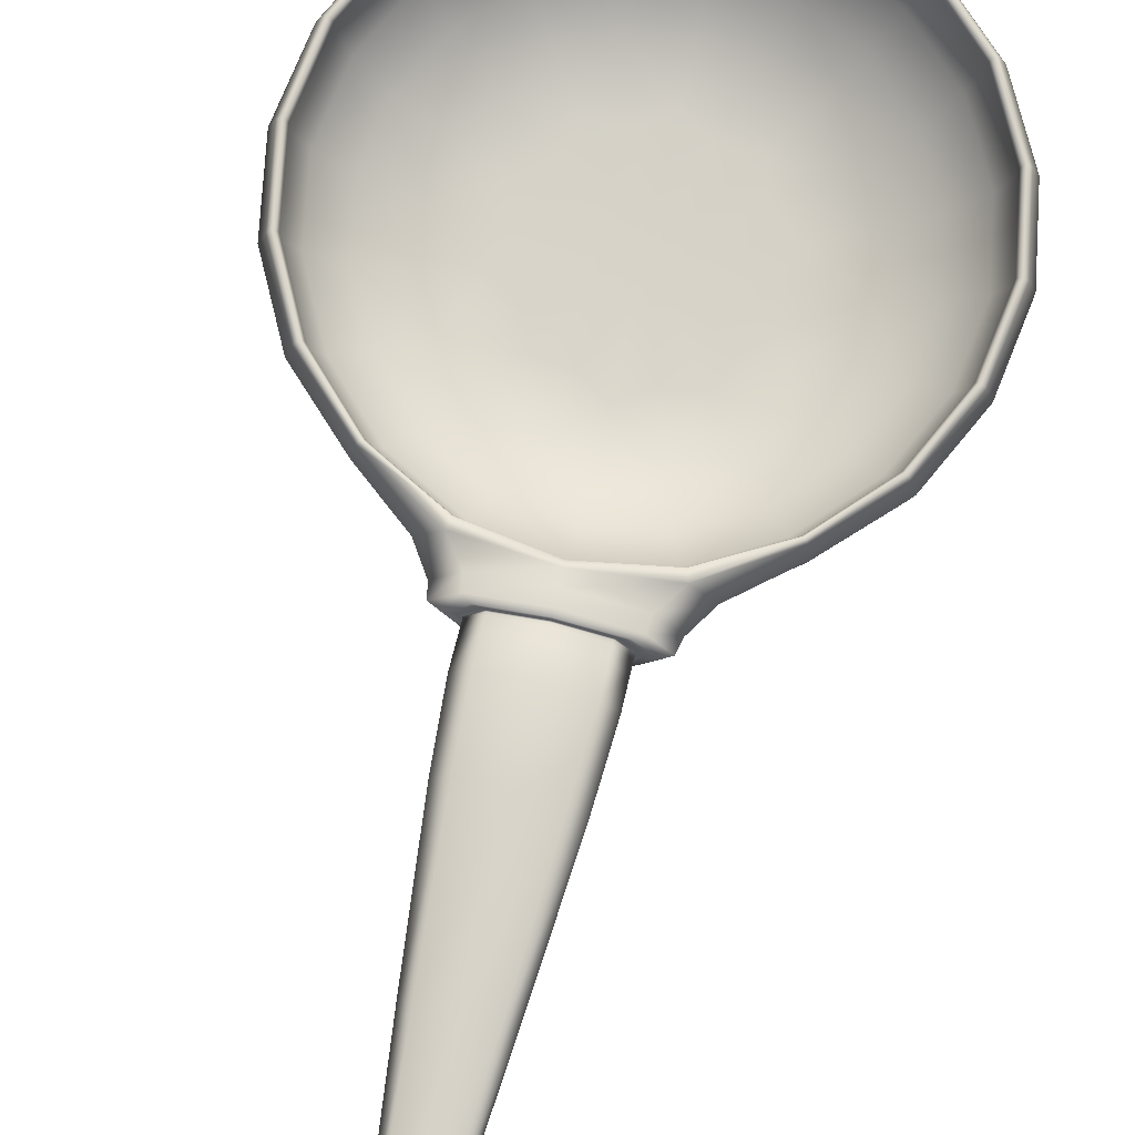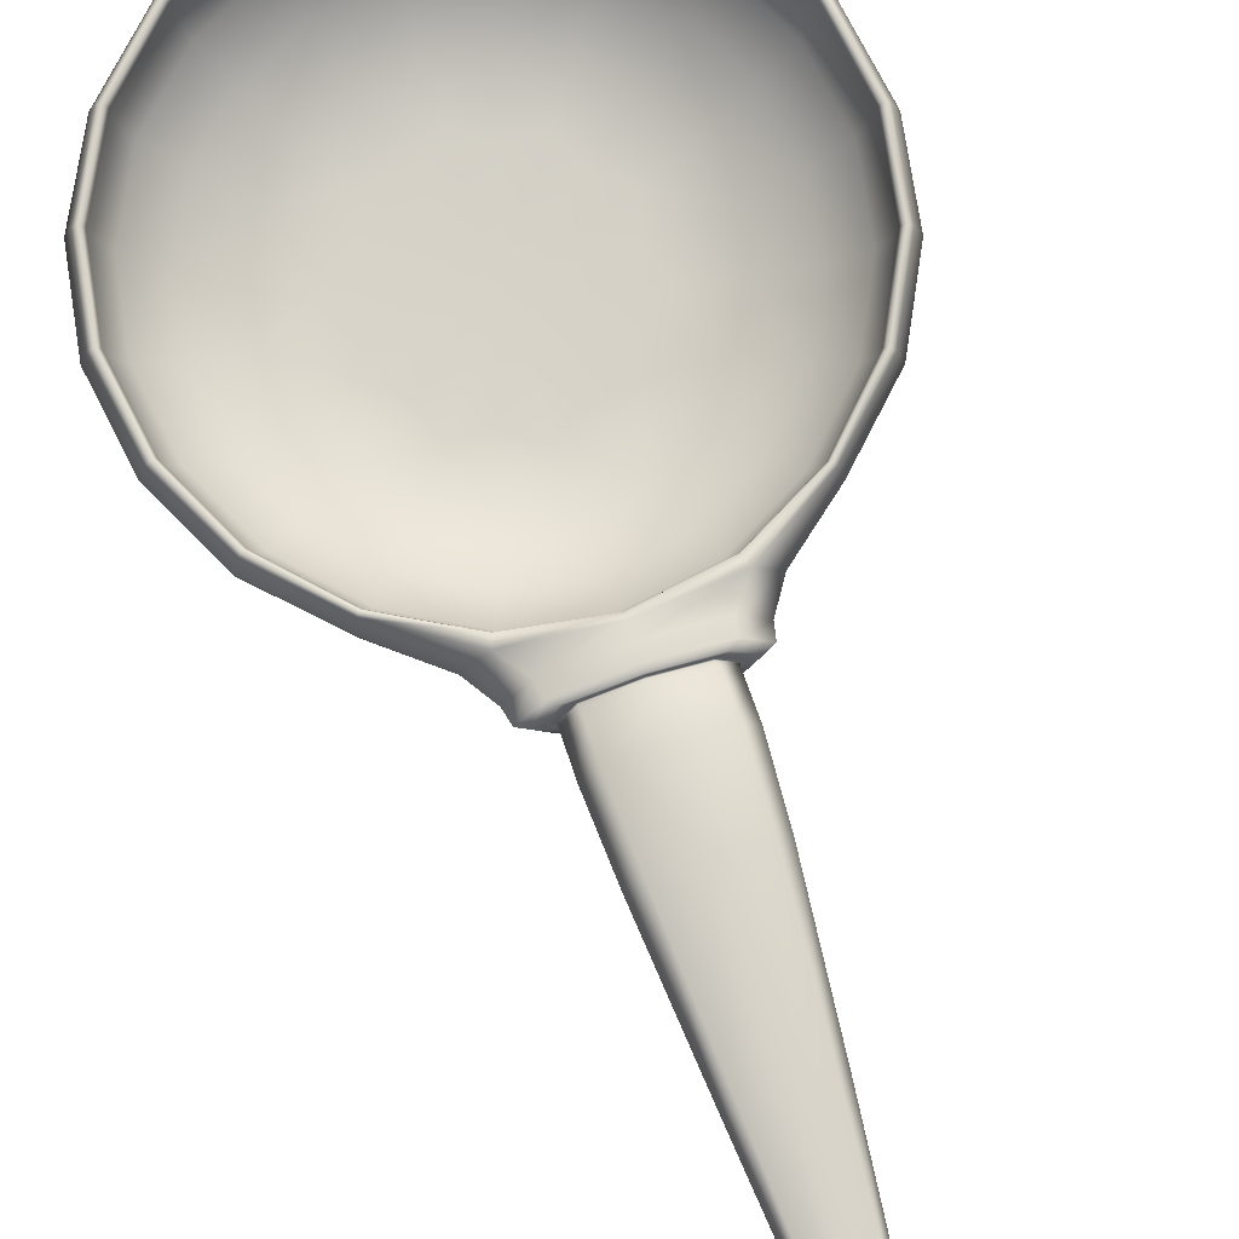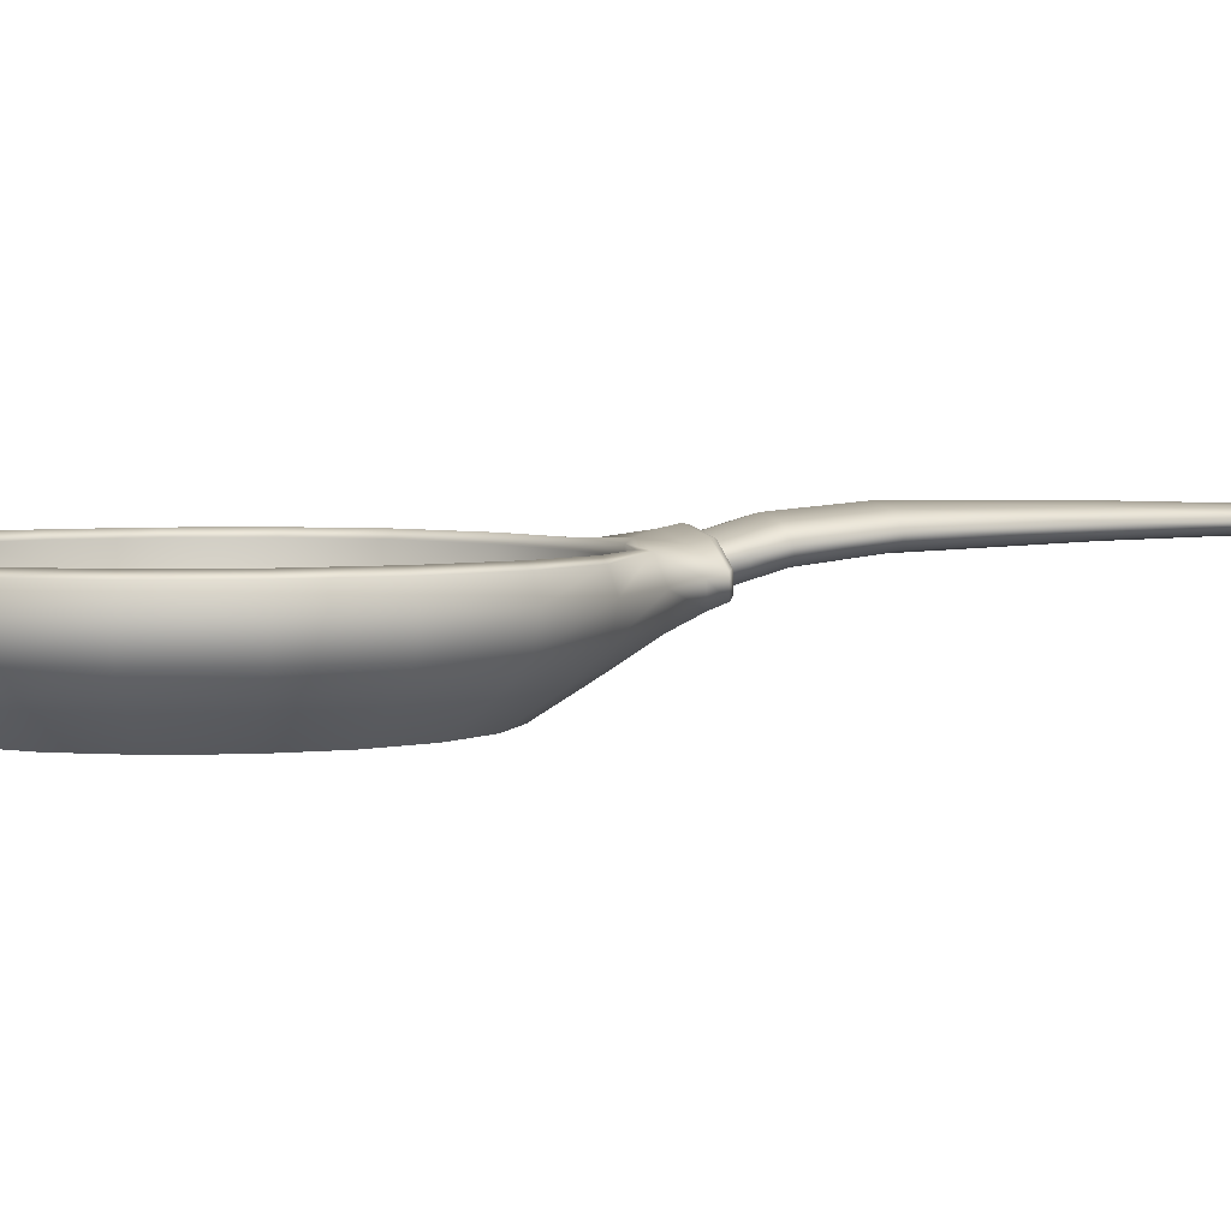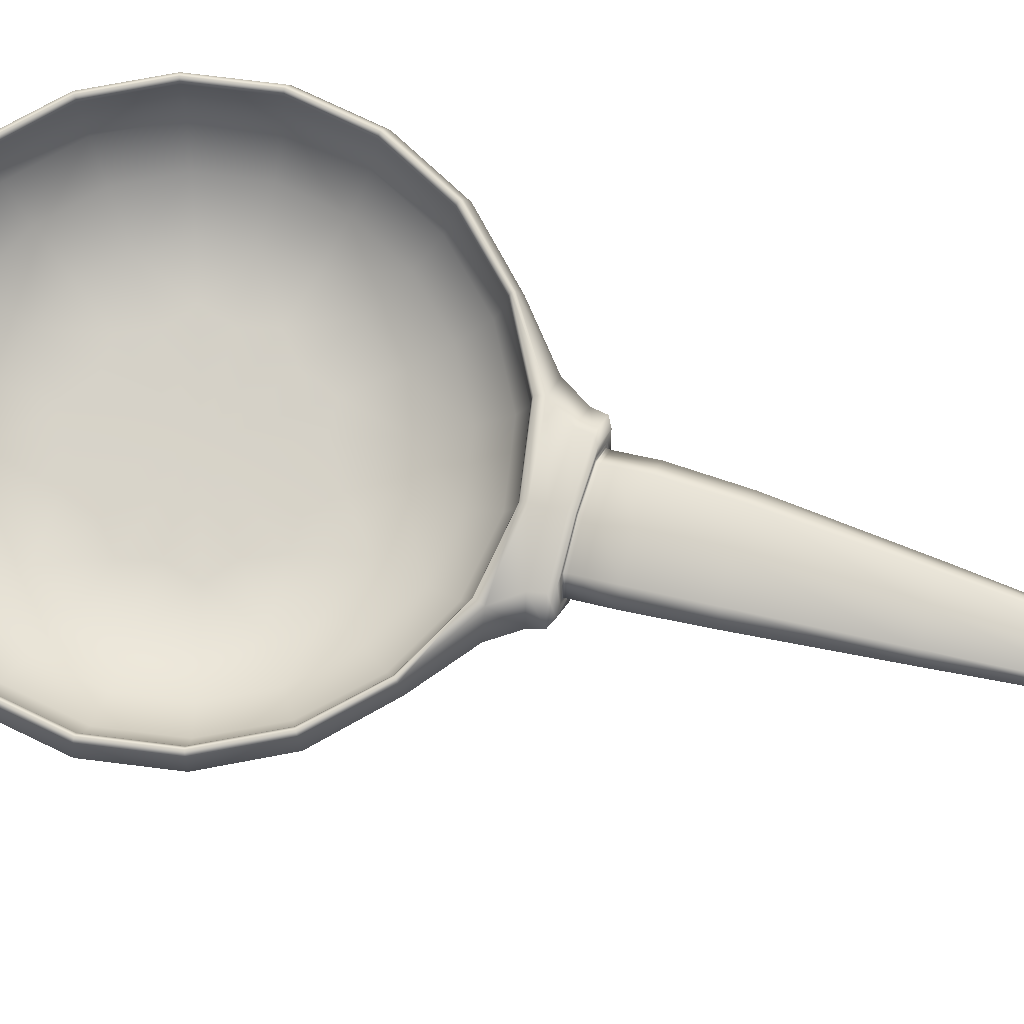
<metadata>
{"format":"obj","ext":"obj","renderer":"f3d","projection":"perspective","resolution":1024,"background":"white","views":[{"elev":76.3,"azim":-167.2,"up":"+Y"},{"elev":77.1,"azim":161.9,"up":"+Y"},{"elev":3.9,"azim":76.6,"up":"+Y"},{"elev":77.3,"azim":106.2,"up":"+Y"}]}
</metadata>
<code>
g default
v 0.7704 0 -0.5597
v 0.2943 0 -0.9056
v -0.2943 0 -0.9056
v -0.7704 0 -0.5597
v -0.9523 0 0
v -0.7704 0 0.5597
v -0.2943 0 0.9056
v 0.2943 0 0.9056
v 0.7704 0 0.5597
v 0.9523 0 -0
v 1.055 0.2667 -0.7666
v 0.417 0.2713 -1.301
v -0.417 0.2713 -1.301
v -1.055 0.2667 -0.7666
v -1.304 0.2667 0
v -1.055 0.2667 0.7666
v -0.403 0.2667 1.24
v 0.403 0.2667 1.24
v 1.055 0.2667 0.7666
v 1.304 0.2667 -0
v 1.044 0.4978 -0.7591
v 0.406 0.5142 -1.266
v -0.406 0.5142 -1.266
v -1.044 0.4978 -0.7591
v -1.291 0.4981 0
v -1.044 0.4981 0.7585
v -0.3988 0.4981 1.227
v 0.3988 0.4981 1.227
v 1.044 0.4981 0.7585
v 1.291 0.4981 -0
v 0.3169 0.3547 -1.524
v -0.3169 0.3547 -1.524
v -0.3044 0.5472 -1.467
v 0.3044 0.5472 -1.467
v 0.2208 0.3917 -1.545
v -0.2208 0.3917 -1.545
v -0.2122 0.5259 -1.505
v 0.2122 0.5259 -1.505
v 0.2025 0.4972 -2.103
v -0.2025 0.4972 -2.103
v -0.1945 0.6215 -2.068
v 0.1945 0.6215 -2.068
v 0.05364 0.5519 -3.794
v -0.05364 0.5519 -3.794
v -0.05232 0.5927 -3.793
v 0.05231 0.5927 -3.793
v 1.008 0.4892 -0.7359
v 0.385 0.4777 -1.21
v -0.385 0.4777 -1.21
v -1.008 0.4892 -0.7359
v -1.246 0.4912 -5e-06
v -1.008 0.4912 0.7323
v -0.385 0.4912 1.185
v 0.385 0.4912 1.185
v 1.008 0.4912 0.7323
v 1.246 0.4912 -5e-06
v 0.9594 0.2726 -0.7017
v 0.3665 0.2599 -1.156
v -0.3665 0.2599 -1.156
v -0.9594 0.2726 -0.7017
v -1.186 0.2747 -0.000722
v -0.9594 0.2747 0.6963
v -0.3665 0.2747 1.127
v 0.3665 0.2747 1.127
v 0.9594 0.2747 0.6963
v 1.186 0.2747 -0.000722
v 0.6359 -2.9e-05 -0.4705
v 0.2429 -0.008376 -0.7714
v -0.2429 -0.008376 -0.7714
v -0.6359 -2.9e-05 -0.4705
v -0.786 0.001403 -0.005833
v -0.6359 0.001403 0.4561
v -0.2429 0.001403 0.7417
v 0.2429 0.001403 0.7417
v 0.6359 0.001403 0.4561
v 0.786 0.001403 -0.005833
v -0 -0.04331 -0.01407
v 0.2195 0.4137 -1.617
v 0.2109 0.547 -1.577
v -0.2109 0.547 -1.577
v -0.2195 0.4137 -1.617
v 0.09863 0.5379 -3.49
v 0.09476 0.6067 -3.482
v -0.09476 0.6067 -3.482
v -0.09863 0.5379 -3.49
v 0.2414 0.3842 -1.542
v 0.2319 0.5309 -1.498
v -0.2319 0.5309 -1.498
v -0.2414 0.3842 -1.542
v -0.1289 0.5723 -3.486
v -0 0.6422 -2.062
v 0.1456 0.6208 -2.789
v -0 0.6181 -3.481
v 0.2647 0.5594 -2.086
v 0.1289 0.5723 -3.486
v 0.3904 0.5181 -1.216
v 0.7314 0.4834 -1.021
v 1.022 0.5247 -0.7447
v -0.3904 0.5181 -1.216
v -0 0.4757 -1.273
v -1.022 0.5247 -0.7447
v -0.7314 0.4834 -1.021
v -1.263 0.5258 0
v -1.183 0.4912 -0.3845
v -1.022 0.5258 0.7426
v -1.183 0.4912 0.3845
v -0.3904 0.5258 1.202
v -0.7314 0.4912 1.007
v 0.3904 0.5258 1.202
v 0 0.4912 1.244
v 1.022 0.5258 0.7426
v 0.7314 0.4912 1.007
v 1.263 0.5258 -0
v 1.183 0.4912 0.3845
v 1.183 0.4912 -0.3845
v 0.3829 0.3869 -1.207
v 0.6962 0.2663 -0.9745
v 1.003 0.4001 -0.7325
v -0.3829 0.3869 -1.207
v -0 0.2578 -1.216
v -1.003 0.4001 -0.7325
v -0.6962 0.2663 -0.9745
v -1.239 0.4023 -1.9e-05
v -1.126 0.2747 -0.3667
v -1.003 0.4023 0.7283
v -1.126 0.2747 0.3653
v -0.3829 0.4023 1.178
v -0.6962 0.2747 0.9575
v 0.3829 0.4023 1.178
v 0 0.2747 1.184
v 1.003 0.4023 0.7283
v 0.6962 0.2747 0.9575
v 1.239 0.4023 -1.9e-05
v 1.126 0.2747 0.3653
v 1.126 0.2747 -0.3667
v 0.3179 0.111 -1.005
v 0.4719 -0.004218 -0.6658
v 0.8324 0.122 -0.6109
v -0.3179 0.111 -1.005
v -0 -0.009945 -0.8297
v -0.8324 0.122 -0.6109
v -0.4719 -0.004218 -0.6658
v -1.029 0.1238 -0.002792
v -0.7636 0.001508 -0.2537
v -0.8324 0.1238 0.602
v -0.7636 0.001508 0.2425
v -0.3179 0.1238 0.9757
v -0.4719 0.001508 0.6439
v 0.3179 0.1238 0.9757
v 0 0.001508 0.7973
v 0.8324 0.1238 0.602
v 0.4719 0.001508 0.6439
v 1.029 0.1238 -0.002792
v 0.7636 0.001508 0.2425
v 0.7636 0.001508 -0.2537
v 0.1468 -0.04665 -0.4719
v 0.3842 -0.04179 -0.2904
v -0.1468 -0.04665 -0.4719
v -0.3842 -0.04179 -0.2904
v -0.4749 -0.04081 -0.009449
v -0.3842 -0.04081 0.2697
v -0.1468 -0.04081 0.4422
v 0.1468 -0.04081 0.4422
v 0.3842 -0.04081 0.2697
v 0.4749 -0.04081 -0.009449
v 0.2195 0.4539 -1.752
v 0.2109 0.5872 -1.712
v -0.2109 0.5872 -1.712
v -0.2195 0.4539 -1.752
v 0.07597 0.5439 -3.759
v 0.07299 0.6006 -3.757
v -0.07299 0.6006 -3.757
v -0.07597 0.5439 -3.759
v 0.225 0.3891 -1.541
v 0.2161 0.5257 -1.5
v -0.2161 0.5257 -1.5
v -0.225 0.3891 -1.541
v 0.559 0 -0.7694
v 0.3582 0.1333 -1.102
v 0.7657 0.2667 -1.054
v 0.9377 0.1333 -0.6813
v -0 0 -0.9511
v -0.3582 0.1333 -1.102
v -0 0.2406 -1.337
v -0.559 0 -0.7694
v -0.9377 0.1333 -0.6813
v -0.7657 0.2667 -1.054
v -0.9045 0 -0.2939
v -1.159 0.1333 0
v -1.239 0.2667 -0.4025
v -0.9045 0 0.2939
v -0.9377 0.1333 0.6813
v -1.239 0.2667 0.4025
v -0.559 0 0.7694
v -0.3582 0.1333 1.102
v -0.7657 0.2667 1.054
v 0 0 0.9511
v 0.3582 0.1333 1.102
v 0 0.2667 1.303
v 0.559 0 0.7694
v 0.9377 0.1333 0.6813
v 0.7657 0.2667 1.054
v 0.9045 0 0.2939
v 1.159 0.1333 -0
v 1.239 0.2667 0.4025
v 0.9045 0 -0.2939
v 1.239 0.2667 -0.4025
v 0.5174 0.4073 -1.286
v 0.7576 0.497 -1.045
v 1.073 0.4 -0.7795
v -0 0.5453 -3.806
v -0.06954 0.5723 -3.806
v -0 0.5993 -3.805
v 0.06954 0.5723 -3.806
v -1.073 0.4 -0.7795
v -0.7576 0.497 -1.045
v -0.5174 0.4073 -1.286
v -1.326 0.4 0
v -1.226 0.4981 -0.3983
v -1.073 0.4 0.7795
v -1.226 0.4981 0.3983
v -0.4098 0.4 1.261
v -0.7576 0.4981 1.043
v 0.4098 0.4 1.261
v 0 0.4981 1.289
v 1.073 0.4 0.7795
v 0.7576 0.4981 1.043
v 1.326 0.4 -0
v 1.226 0.4981 0.3983
v 1.226 0.4981 -0.3983
v -0.3292 0.3292 -1.452
v -0 0.3226 -1.534
v 0.3292 0.3292 -1.452
v -0.3163 0.5292 -1.392
v -0.4142 0.451 -1.496
v -0 0.5365 -1.307
v 0.3163 0.5292 -1.392
v -0 0.5793 -1.457
v 0.4142 0.451 -1.496
v -0.2798 0.3729 -1.545
v -0 0.3598 -1.549
v 0.2798 0.3729 -1.545
v -0.2688 0.5429 -1.495
v -0.3156 0.4576 -1.52
v 0.2688 0.5429 -1.495
v -0 0.5553 -1.491
v 0.3156 0.4576 -1.52
v -0 0.3694 -1.552
v -0.2195 0.3964 -1.559
v -0 0.3915 -1.624
v 0.2195 0.3964 -1.559
v -0.2887 0.4588 -1.525
v -0.2109 0.5298 -1.52
v -0.2869 0.4803 -1.597
v -0 0.5483 -1.498
v 0.2109 0.5298 -1.52
v -0 0.5692 -1.571
v 0.2887 0.4588 -1.525
v 0.2869 0.4803 -1.597
v -0 0.4765 -2.109
v -0.1515 0.5238 -2.811
v -0 0.5264 -3.492
v 0.1515 0.5238 -2.811
v -0.2647 0.5594 -2.086
v -0.1456 0.6208 -2.789
v 0.6804 0.1333 -0.9366
v -0 0.1333 -1.158
v -0.6804 0.1333 -0.9366
v -1.101 0.1333 -0.3577
v -1.101 0.1333 0.3577
v -0.6804 0.1333 0.9366
v 0 0.1333 1.158
v 0.6804 0.1333 0.9366
v 1.101 0.1333 0.3577
v 1.101 0.1333 -0.3577
v 0.7785 0.4 -1.071
v -0 0.5723 -3.822
v -0.7785 0.4 -1.071
v -1.26 0.4 -0.4093
v -1.26 0.4 0.4093
v -0.7785 0.4 1.071
v 0 0.4 1.324
v 0.7785 0.4 1.071
v 1.26 0.4 0.4093
v 1.26 0.4 -0.4093
v -0 0.2958 -1.462
v -0.4303 0.4292 -1.422
v -0 0.5625 -1.382
v 0.4303 0.4292 -1.422
v -0 0.3446 -1.554
v -0.3658 0.4579 -1.52
v -0 0.5712 -1.486
v 0.3658 0.4579 -1.52
v -0 0.3742 -1.566
v -0.2869 0.4631 -1.54
v -0 0.552 -1.513
v 0.2869 0.4631 -1.54
v -0 0.5076 -2.814
v -0.198 0.5723 -2.8
v -0 0.637 -2.785
v 0.198 0.5723 -2.8
v 0.7417 0.5214 -1.029
v -0 0.517 -1.278
v -0.7417 0.5214 -1.029
v -1.2 0.5258 -0.3899
v -1.2 0.5258 0.3899
v -0.7417 0.5258 1.021
v 0 0.5258 1.262
v 0.7417 0.5258 1.021
v 1.2 0.5258 0.3899
v 1.2 0.5258 -0.3899
v 0.7274 0.3935 -1.018
v -0 0.3847 -1.27
v -0.7274 0.3935 -1.018
v -1.177 0.4023 -0.3825
v -1.177 0.4023 0.3824
v -0.7274 0.4023 1.001
v 0 0.4023 1.238
v 0.7274 0.4023 1.001
v 1.177 0.4023 0.3824
v 1.177 0.4023 -0.3825
v 0.604 0.1165 -0.8477
v -0 0.1092 -1.058
v -0.604 0.1165 -0.8477
v -0.9773 0.1238 -0.3203
v -0.9773 0.1238 0.3147
v -0.604 0.1238 0.8285
v 0 0.1238 1.025
v 0.604 0.1238 0.8285
v 0.9773 0.1238 0.3147
v 0.9773 0.1238 -0.3203
v 0.3209 -0.04428 -0.4576
v -0 -0.04818 -0.5691
v -0.3209 -0.04428 -0.4576
v -0.5193 -0.04039 -0.1774
v -0.5193 -0.04039 0.1601
v -0.3209 -0.04039 0.433
v 0 -0.04039 0.5373
v 0.3209 -0.04039 0.433
v 0.5193 -0.04039 0.1601
v 0.5193 -0.04039 -0.1774
v 0.2869 0.5206 -1.732
v -0 0.6095 -1.705
v -0.2869 0.5206 -1.732
v -0 0.4317 -1.759
v 0.09931 0.5723 -3.758
v -0 0.6101 -3.756
v -0.09931 0.5723 -3.758
v -0 0.5345 -3.759
v 0.2941 0.4574 -1.52
v -0 0.5485 -1.493
v -0.2941 0.4574 -1.52
v -0 0.3663 -1.547
g Sarten
f 1 178 266 181
f 178 2 179 266
f 266 179 12 180
f 181 266 180 11
f 2 182 267 179
f 182 3 183 267
f 267 183 13 184
f 179 267 184 12
f 3 185 268 183
f 185 4 186 268
f 268 186 14 187
f 183 268 187 13
f 4 188 269 186
f 188 5 189 269
f 269 189 15 190
f 186 269 190 14
f 5 191 270 189
f 191 6 192 270
f 270 192 16 193
f 189 270 193 15
f 6 194 271 192
f 194 7 195 271
f 271 195 17 196
f 192 271 196 16
f 7 197 272 195
f 197 8 198 272
f 272 198 18 199
f 195 272 199 17
f 8 200 273 198
f 200 9 201 273
f 273 201 19 202
f 198 273 202 18
f 9 203 274 201
f 203 10 204 274
f 274 204 20 205
f 201 274 205 19
f 10 206 275 204
f 206 1 181 275
f 275 181 11 207
f 204 275 207 20
f 11 180 276 210
f 180 12 208 276
f 276 208 22 209
f 210 276 209 21
f 43 211 277 214
f 211 44 212 277
f 277 212 45 213
f 214 277 213 46
f 13 187 278 217
f 187 14 215 278
f 278 215 24 216
f 217 278 216 23
f 14 190 279 215
f 190 15 218 279
f 279 218 25 219
f 215 279 219 24
f 15 193 280 218
f 193 16 220 280
f 280 220 26 221
f 218 280 221 25
f 16 196 281 220
f 196 17 222 281
f 281 222 27 223
f 220 281 223 26
f 17 199 282 222
f 199 18 224 282
f 282 224 28 225
f 222 282 225 27
f 18 202 283 224
f 202 19 226 283
f 283 226 29 227
f 224 283 227 28
f 19 205 284 226
f 205 20 228 284
f 284 228 30 229
f 226 284 229 29
f 20 207 285 228
f 207 11 210 285
f 285 210 21 230
f 228 285 230 30
f 12 184 286 233
f 184 13 231 286
f 286 231 32 232
f 233 286 232 31
f 13 217 287 231
f 217 23 234 287
f 287 234 33 235
f 231 287 235 32
f 23 236 288 234
f 236 22 237 288
f 288 237 34 238
f 234 288 238 33
f 22 208 289 237
f 208 12 233 289
f 289 233 31 239
f 237 289 239 34
f 31 232 290 242
f 232 32 240 290
f 290 240 89 241
f 242 290 241 86
f 32 235 291 240
f 235 33 243 291
f 291 243 88 244
f 240 291 244 89
f 33 238 292 243
f 238 34 245 292
f 292 245 87 246
f 243 292 246 88
f 34 239 293 245
f 239 31 242 293
f 293 242 86 247
f 245 293 247 87
f 35 248 294 251
f 248 36 249 294
f 294 249 81 250
f 251 294 250 78
f 36 252 295 249
f 252 37 253 295
f 295 253 80 254
f 249 295 254 81
f 37 255 296 253
f 255 38 256 296
f 296 256 79 257
f 253 296 257 80
f 38 258 297 256
f 258 35 251 297
f 297 251 78 259
f 256 297 259 79
f 39 260 298 263
f 260 40 261 298
f 298 261 85 262
f 263 298 262 82
f 40 264 299 261
f 264 41 265 299
f 299 265 84 90
f 261 299 90 85
f 41 91 300 265
f 91 42 92 300
f 300 92 83 93
f 265 300 93 84
f 42 94 301 92
f 94 39 263 301
f 301 263 82 95
f 92 301 95 83
f 21 209 302 98
f 209 22 96 302
f 302 96 48 97
f 98 302 97 47
f 22 236 303 96
f 236 23 99 303
f 303 99 49 100
f 96 303 100 48
f 23 216 304 99
f 216 24 101 304
f 304 101 50 102
f 99 304 102 49
f 24 219 305 101
f 219 25 103 305
f 305 103 51 104
f 101 305 104 50
f 25 221 306 103
f 221 26 105 306
f 306 105 52 106
f 103 306 106 51
f 26 223 307 105
f 223 27 107 307
f 307 107 53 108
f 105 307 108 52
f 27 225 308 107
f 225 28 109 308
f 308 109 54 110
f 107 308 110 53
f 28 227 309 109
f 227 29 111 309
f 309 111 55 112
f 109 309 112 54
f 29 229 310 111
f 229 30 113 310
f 310 113 56 114
f 111 310 114 55
f 30 230 311 113
f 230 21 98 311
f 311 98 47 115
f 113 311 115 56
f 47 97 312 118
f 97 48 116 312
f 312 116 58 117
f 118 312 117 57
f 48 100 313 116
f 100 49 119 313
f 313 119 59 120
f 116 313 120 58
f 49 102 314 119
f 102 50 121 314
f 314 121 60 122
f 119 314 122 59
f 50 104 315 121
f 104 51 123 315
f 315 123 61 124
f 121 315 124 60
f 51 106 316 123
f 106 52 125 316
f 316 125 62 126
f 123 316 126 61
f 52 108 317 125
f 108 53 127 317
f 317 127 63 128
f 125 317 128 62
f 53 110 318 127
f 110 54 129 318
f 318 129 64 130
f 127 318 130 63
f 54 112 319 129
f 112 55 131 319
f 319 131 65 132
f 129 319 132 64
f 55 114 320 131
f 114 56 133 320
f 320 133 66 134
f 131 320 134 65
f 56 115 321 133
f 115 47 118 321
f 321 118 57 135
f 133 321 135 66
f 57 117 322 138
f 117 58 136 322
f 322 136 68 137
f 138 322 137 67
f 58 120 323 136
f 120 59 139 323
f 323 139 69 140
f 136 323 140 68
f 59 122 324 139
f 122 60 141 324
f 324 141 70 142
f 139 324 142 69
f 60 124 325 141
f 124 61 143 325
f 325 143 71 144
f 141 325 144 70
f 61 126 326 143
f 126 62 145 326
f 326 145 72 146
f 143 326 146 71
f 62 128 327 145
f 128 63 147 327
f 327 147 73 148
f 145 327 148 72
f 63 130 328 147
f 130 64 149 328
f 328 149 74 150
f 147 328 150 73
f 64 132 329 149
f 132 65 151 329
f 329 151 75 152
f 149 329 152 74
f 65 134 330 151
f 134 66 153 330
f 330 153 76 154
f 151 330 154 75
f 66 135 331 153
f 135 57 138 331
f 331 138 67 155
f 153 331 155 76
f 67 137 332 157
f 68 156 332 137
f 77 157 332 156
f 68 140 333 156
f 69 158 333 140
f 77 156 333 158
f 69 142 334 158
f 70 159 334 142
f 77 158 334 159
f 70 144 335 159
f 71 160 335 144
f 77 159 335 160
f 71 146 336 160
f 72 161 336 146
f 77 160 336 161
f 72 148 337 161
f 73 162 337 148
f 77 161 337 162
f 73 150 338 162
f 74 163 338 150
f 77 162 338 163
f 74 152 339 163
f 75 164 339 152
f 77 163 339 164
f 75 154 340 164
f 76 165 340 154
f 77 164 340 165
f 76 155 341 165
f 67 157 341 155
f 77 165 341 157
f 79 259 342 167
f 259 78 166 342
f 342 166 39 94
f 167 342 94 42
f 80 257 343 168
f 257 79 167 343
f 343 167 42 91
f 168 343 91 41
f 81 254 344 169
f 254 80 168 344
f 344 168 41 264
f 169 344 264 40
f 78 250 345 166
f 250 81 169 345
f 345 169 40 260
f 166 345 260 39
f 83 95 346 171
f 95 82 170 346
f 346 170 43 214
f 171 346 214 46
f 84 93 347 172
f 93 83 171 347
f 347 171 46 213
f 172 347 213 45
f 85 90 348 173
f 90 84 172 348
f 348 172 45 212
f 173 348 212 44
f 82 262 349 170
f 262 85 173 349
f 349 173 44 211
f 170 349 211 43
f 87 247 350 175
f 247 86 174 350
f 350 174 35 258
f 175 350 258 38
f 88 246 351 176
f 246 87 175 351
f 351 175 38 255
f 176 351 255 37
f 89 244 352 177
f 244 88 176 352
f 352 176 37 252
f 177 352 252 36
f 86 241 353 174
f 241 89 177 353
f 353 177 36 248
f 174 353 248 35

</code>
